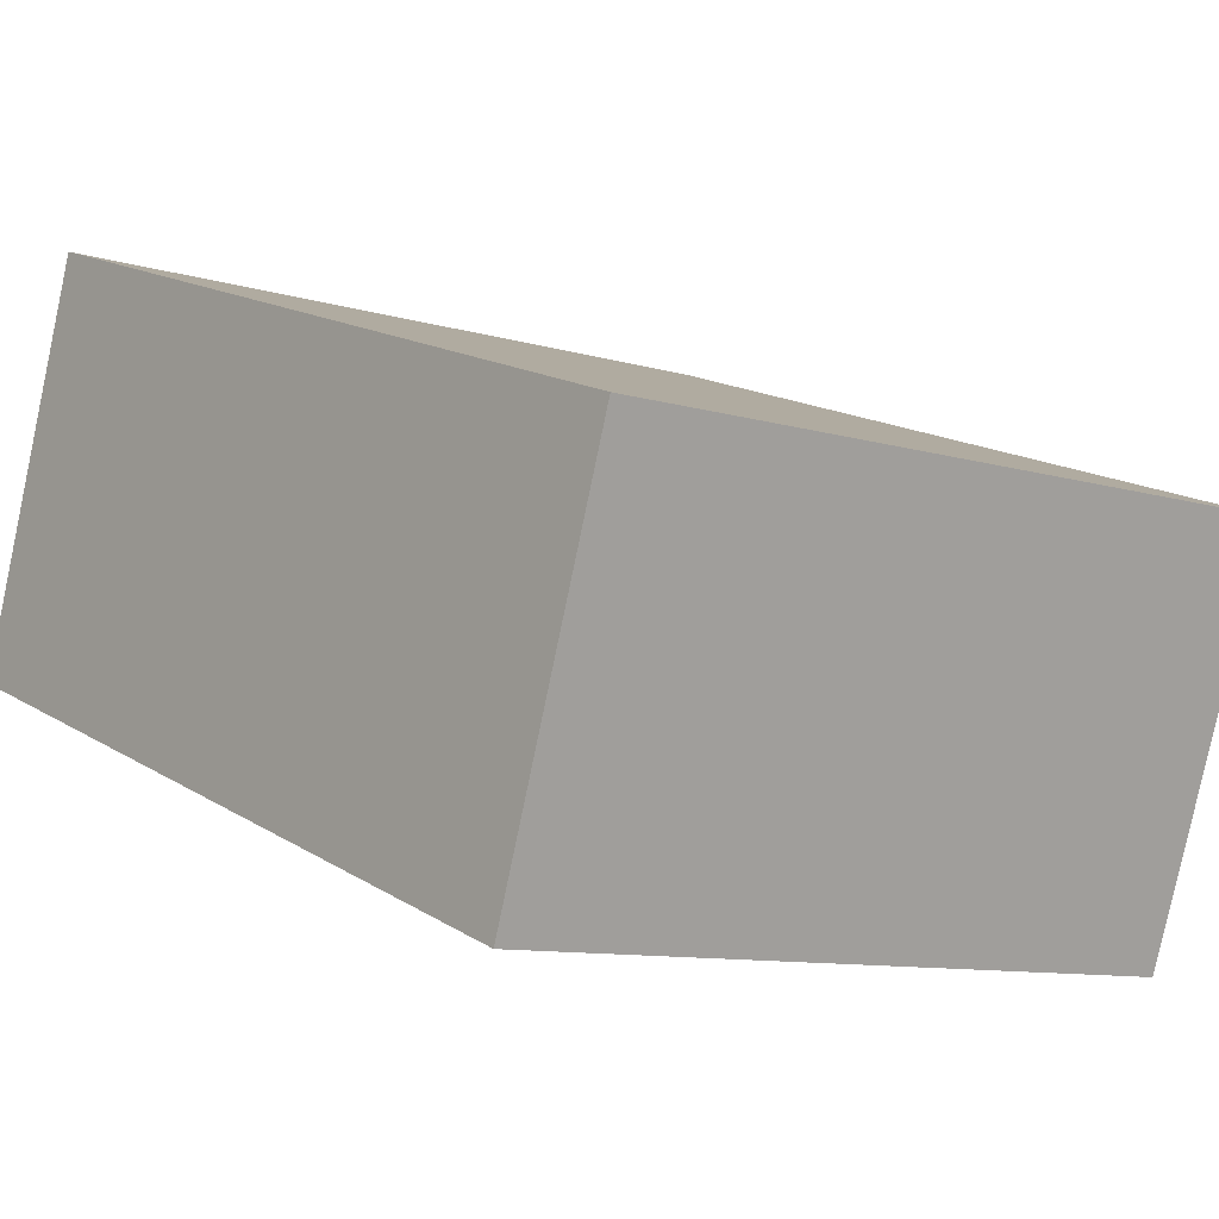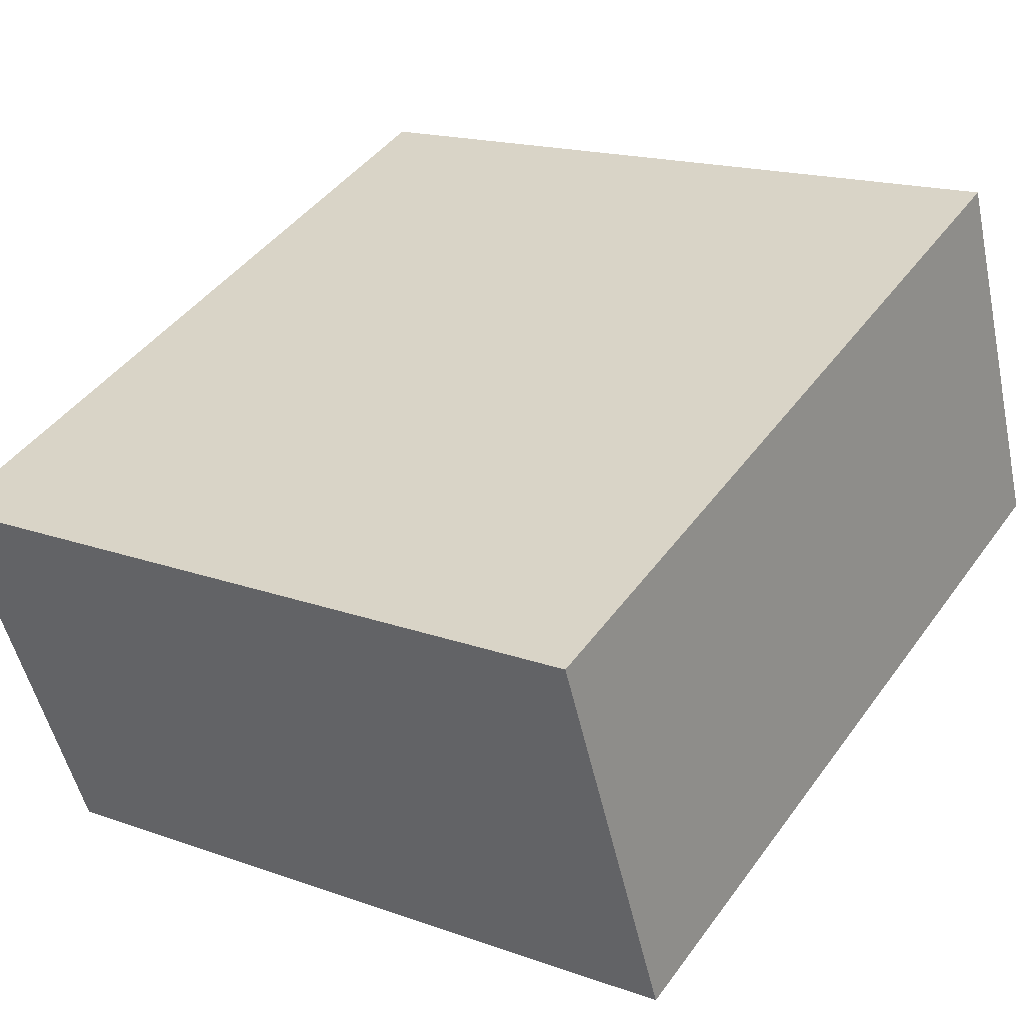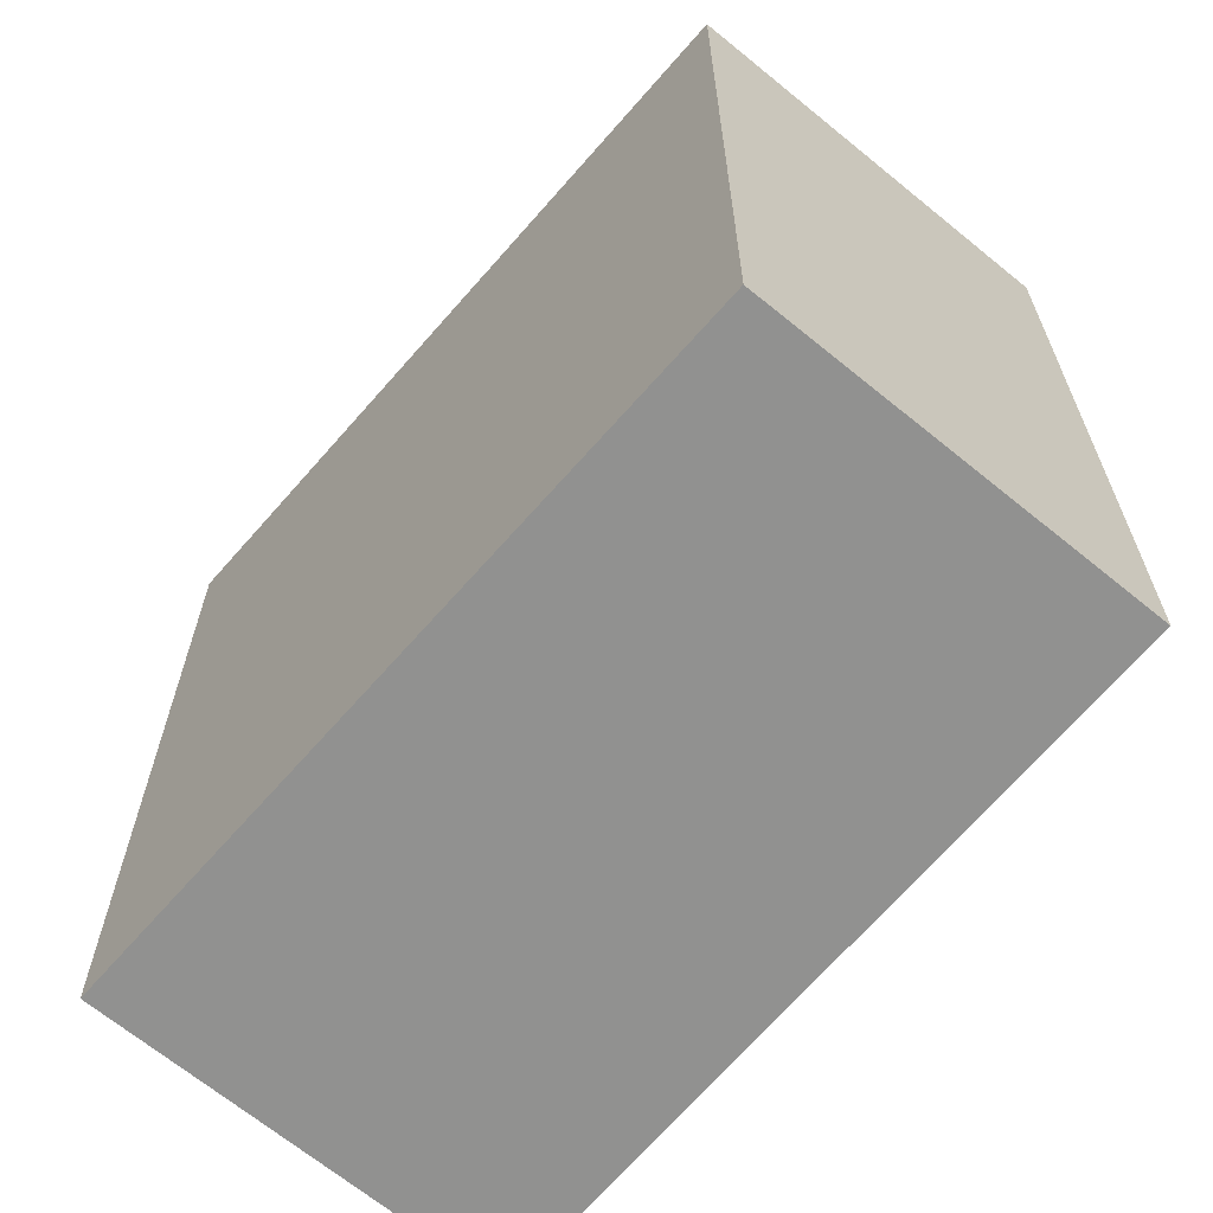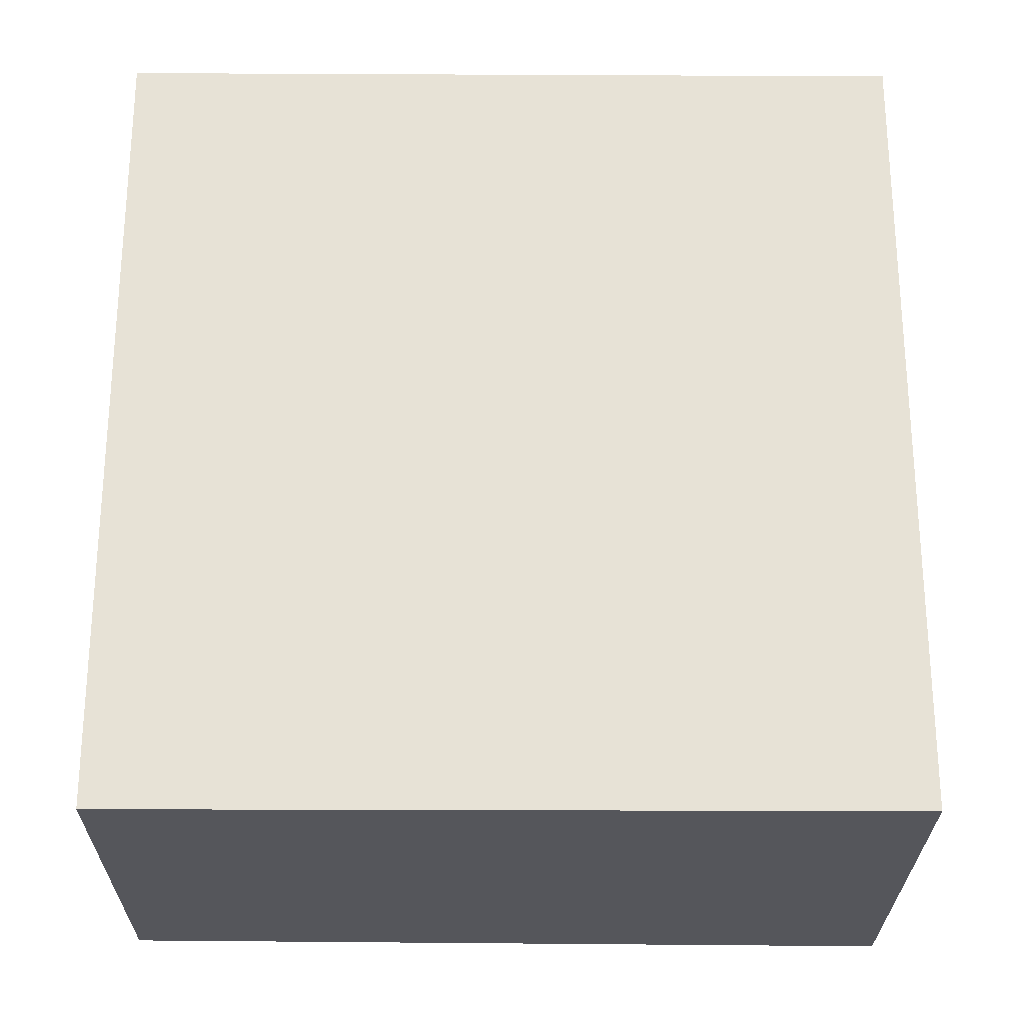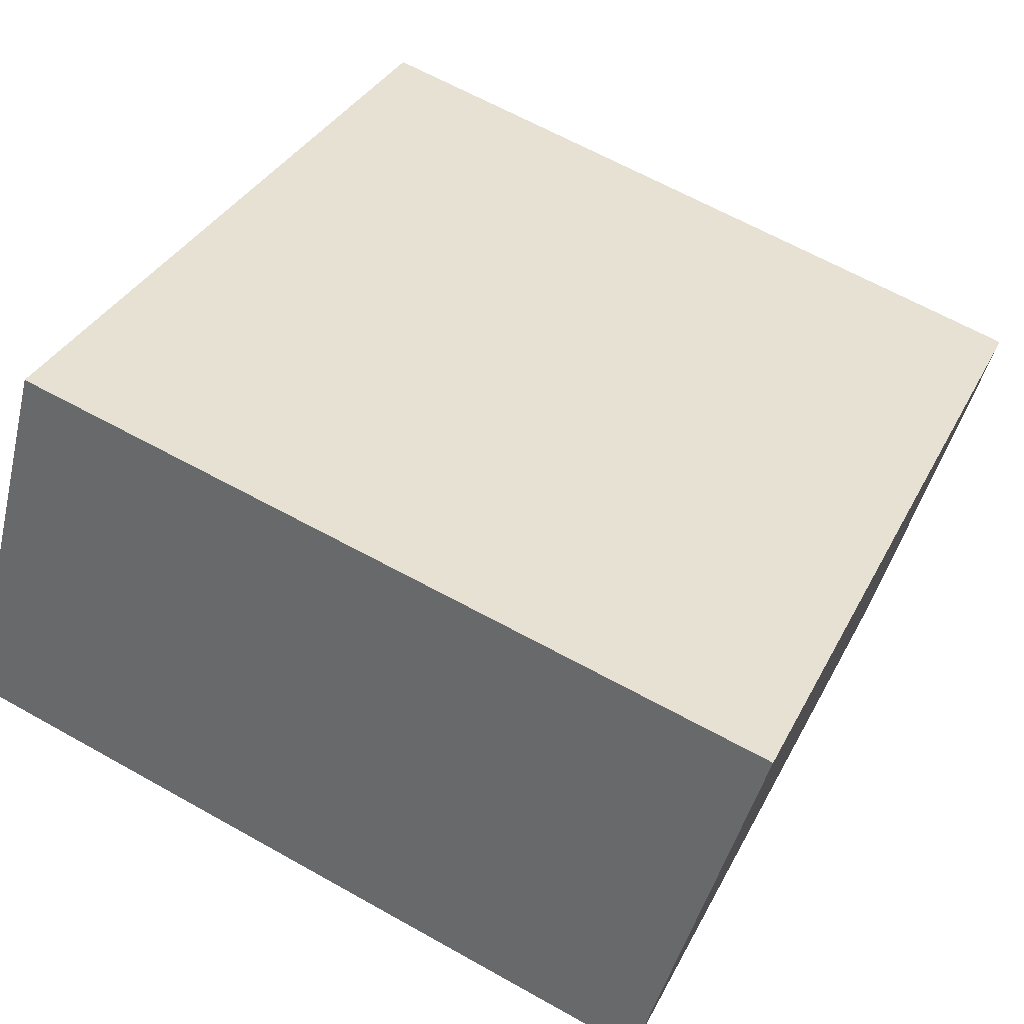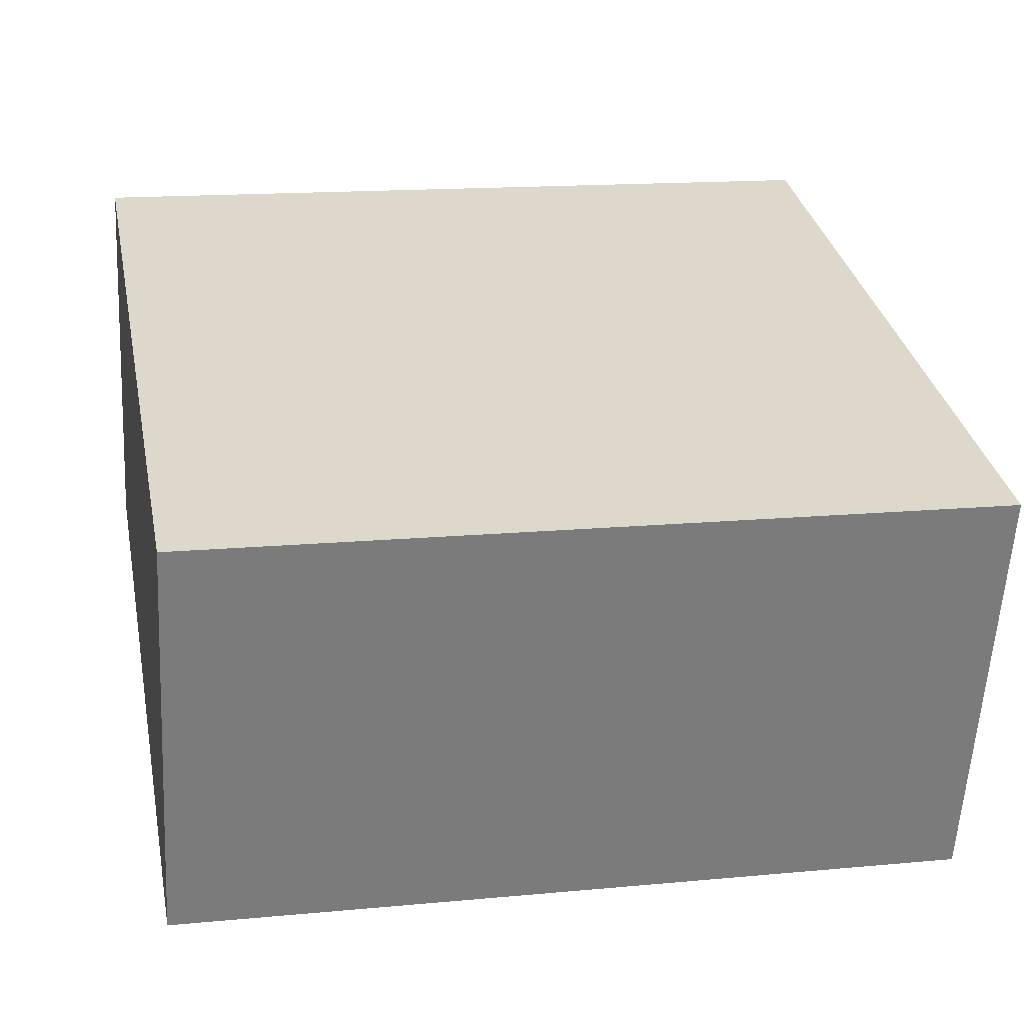
<metadata>
{"format":"obj","ext":"obj","renderer":"f3d","projection":"perspective","resolution":1024,"background":"white","views":[{"elev":16.3,"azim":-38.5,"up":"+Z"},{"elev":44.1,"azim":-146.6,"up":"+Z"},{"elev":-65.9,"azim":-114.1,"up":"+Y"},{"elev":-26.2,"azim":15.3,"up":"+Y"},{"elev":34.1,"azim":23.8,"up":"+Z"},{"elev":15.4,"azim":78.7,"up":"+Z"}]}
</metadata>
<code>
v  0 6.16 3.772e-16
v  6.546 6.16 1.434
v  5.631 6.16 -1.715
v  0.83 6.16 3.043
v  6.546 -8.781e-17 1.434
v  5.631 1.05e-16 -1.715
v  0 0 0
v  0.83 -1.863e-16 3.043
g defaultobject
f 1 2 3
f 2 1 4
f 5 3 2
f 3 5 6
f 6 1 3
f 1 6 7
f 7 4 1
f 4 7 8
f 8 2 4
f 2 8 5
f 8 6 5
f 6 8 7

</code>
